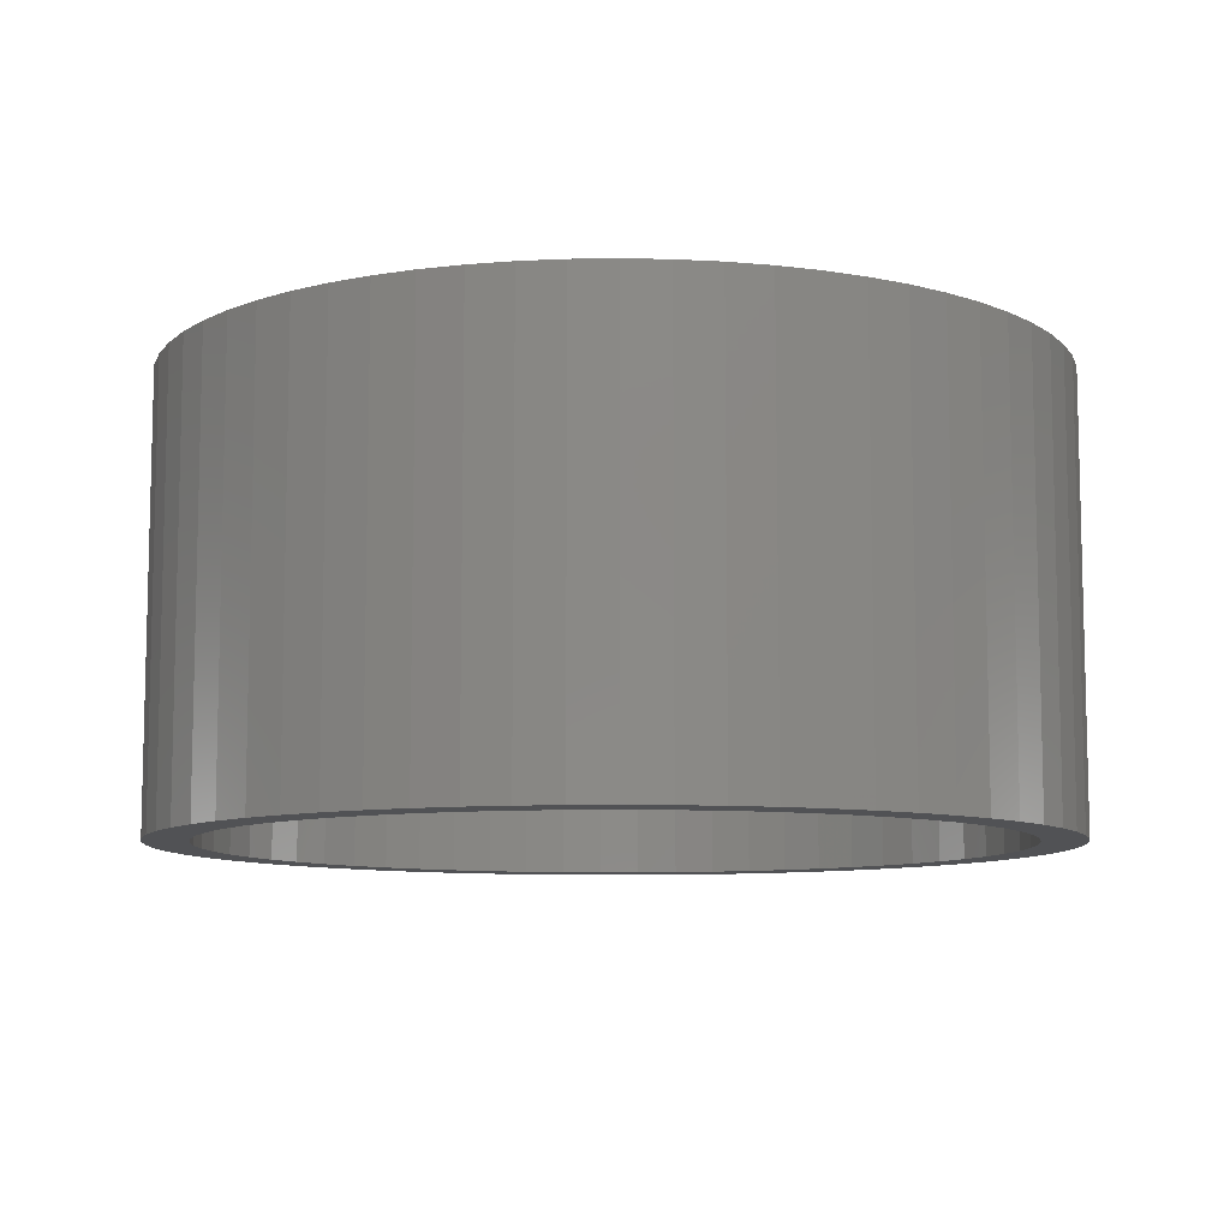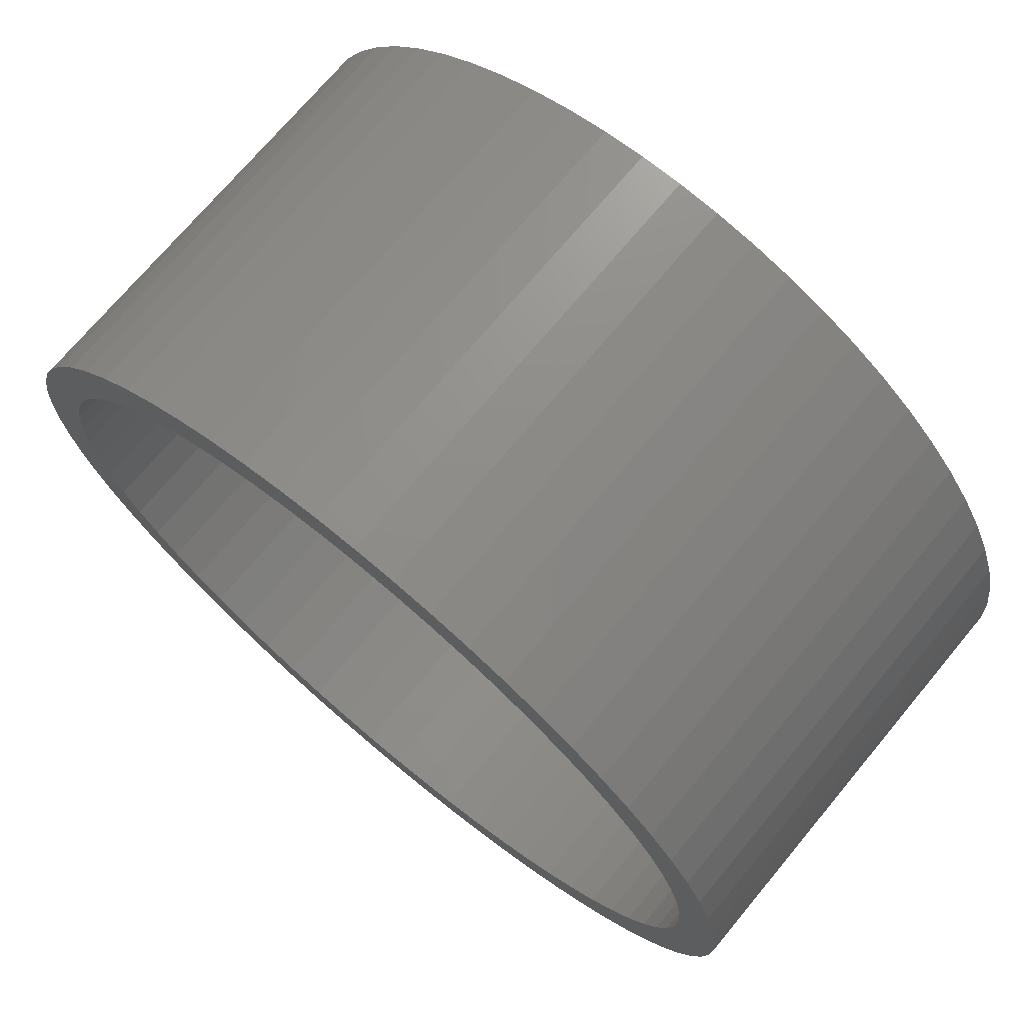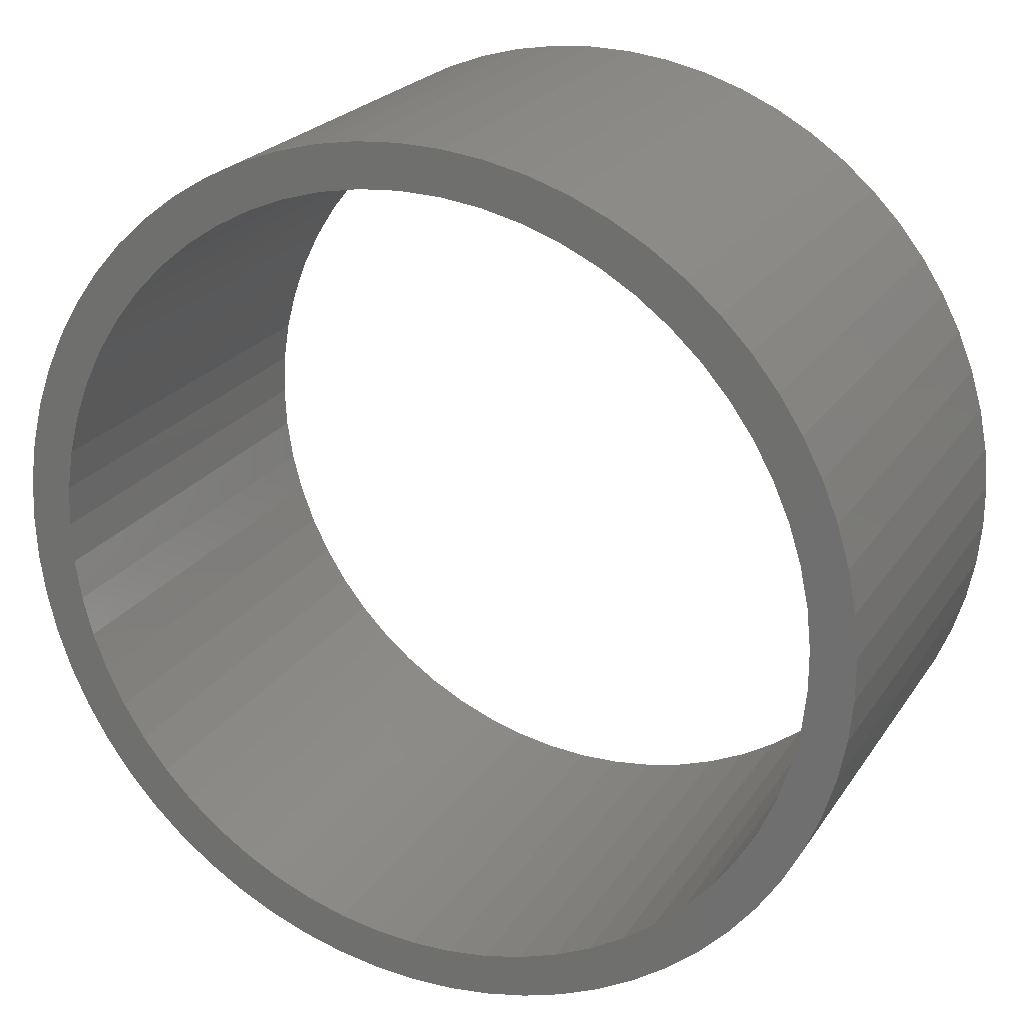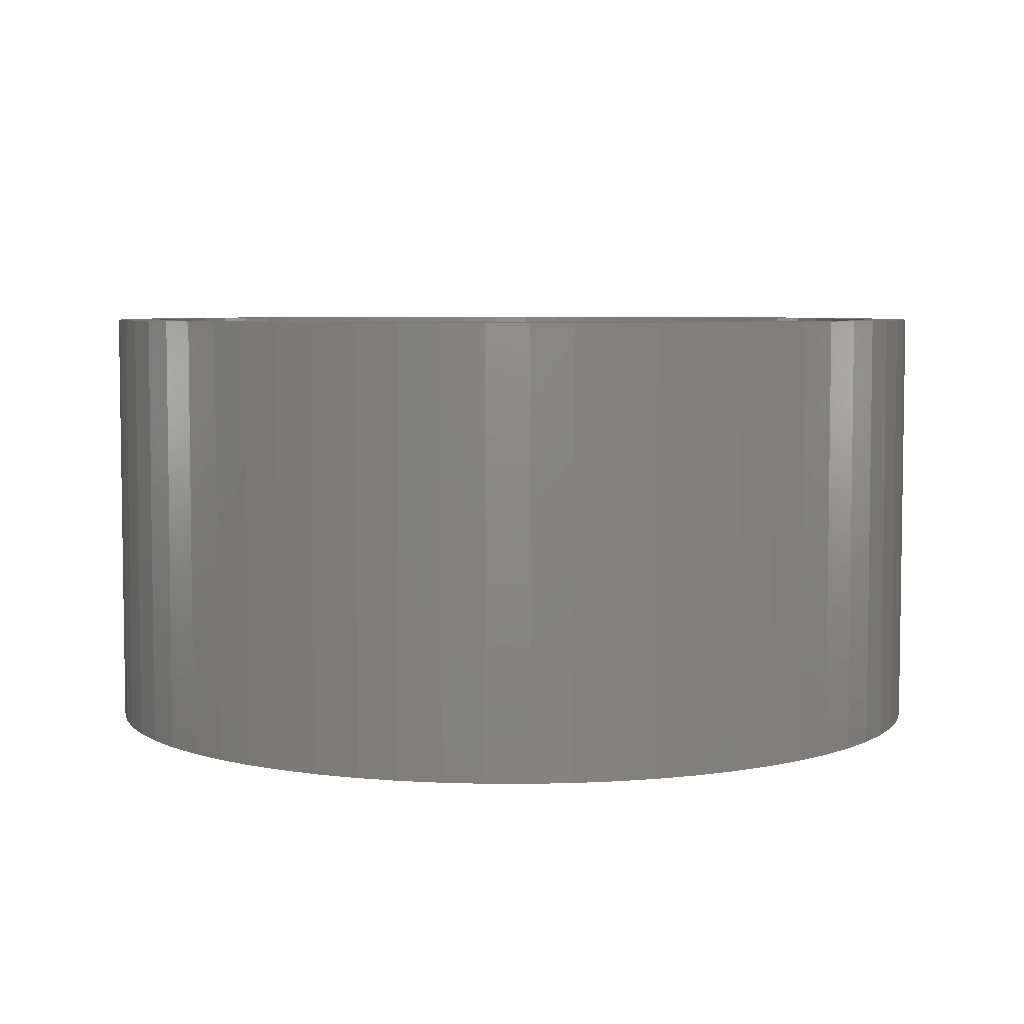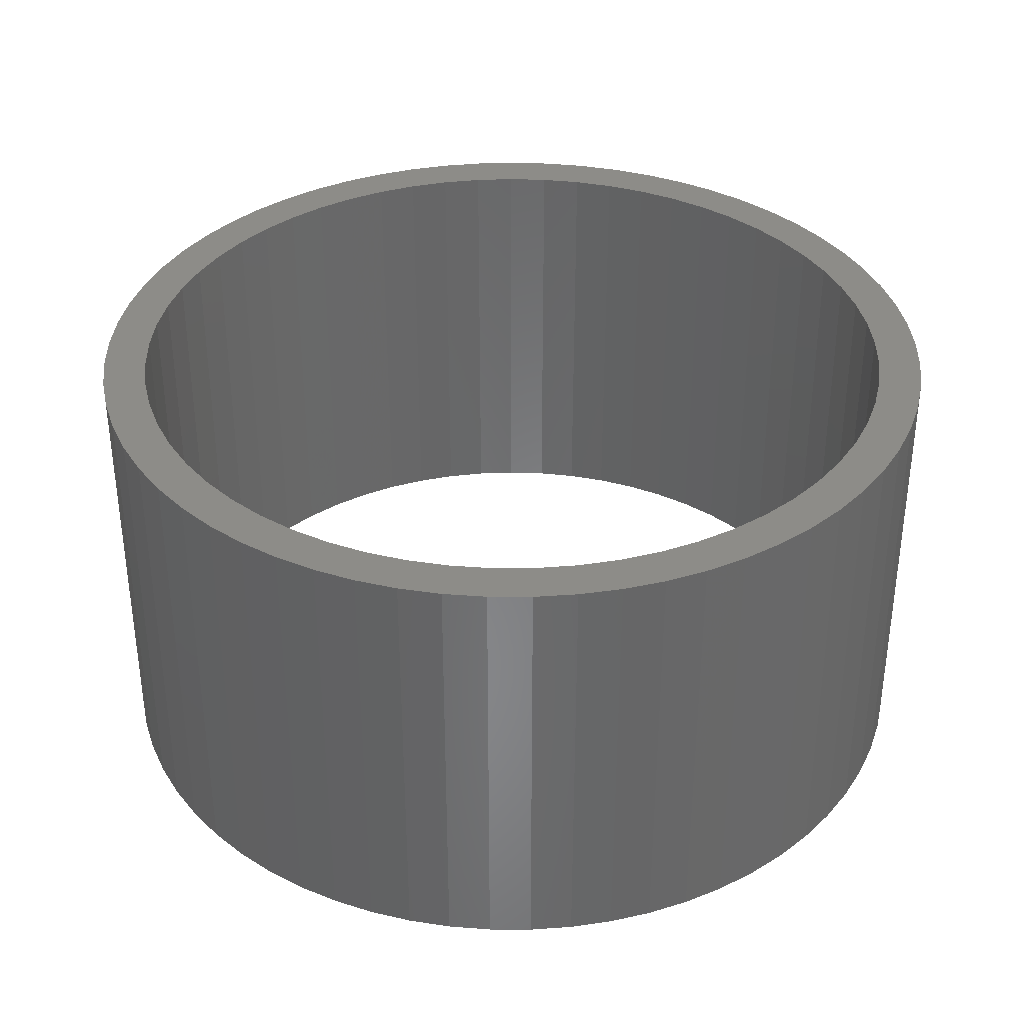
<metadata>
{"format":"stl","ext":"stl","renderer":"f3d","projection":"perspective","resolution":1024,"background":"white","views":[{"elev":-9.1,"azim":-18.5,"up":"+Y"},{"elev":72.0,"azim":-140.2,"up":"+Z"},{"elev":22.9,"azim":24.9,"up":"+Z"},{"elev":5.4,"azim":57.3,"up":"+Y"},{"elev":35.8,"azim":7.2,"up":"+Y"}]}
</metadata>
<code>
# stl→obj: 252 verts, 504 faces
v -17.9 20 1.851
v -17.9 0 1.851
v -18 20 2.204e-15
v -18 0 2.204e-15
v -17.9 20 -1.851
v -17.9 0 -1.851
v -17.62 20 -3.682
v -17.62 0 -3.682
v -17.15 20 -5.474
v -17.15 0 -5.474
v -16.49 20 -7.208
v -16.49 0 -7.208
v -15.67 20 -8.866
v -15.67 0 -8.866
v -14.67 20 -10.43
v -14.67 0 -10.43
v -13.52 20 -11.88
v -13.52 0 -11.88
v -12.23 20 -13.21
v -12.23 0 -13.21
v -10.8 20 -14.4
v -10.8 0 -14.4
v -9.266 20 -15.43
v -9.266 0 -15.43
v -7.63 20 -16.3
v -7.63 0 -16.3
v -5.914 20 -17
v -5.914 0 -17
v -4.134 20 -17.52
v -4.134 0 -17.52
v -2.311 20 -17.85
v -2.311 0 -17.85
v -0.4635 20 -17.99
v -0.4635 0 -17.99
v 1.389 20 -17.95
v 1.389 0 -17.95
v 3.227 20 -17.71
v 3.227 0 -17.71
v 5.031 20 -17.28
v 5.031 0 -17.28
v 6.781 20 -16.67
v 6.781 0 -16.67
v 8.46 20 -15.89
v 8.46 0 -15.89
v 10.05 20 -14.93
v 10.05 0 -14.93
v 11.53 20 -13.82
v 11.53 0 -13.82
v 12.89 20 -12.56
v 12.89 0 -12.56
v 14.11 20 -11.17
v 14.11 0 -11.17
v 15.19 20 -9.661
v 15.19 0 -9.661
v 16.1 20 -8.048
v 16.1 0 -8.048
v 16.84 20 -6.35
v 16.84 0 -6.35
v 17.41 20 -4.584
v 17.41 0 -4.584
v 17.79 20 -2.77
v 17.79 0 -2.77
v 17.98 20 -0.9266
v 17.98 0 -0.9266
v 17.98 20 0.9266
v 17.98 0 0.9266
v 17.79 20 2.77
v 17.79 0 2.77
v 17.41 20 4.584
v 17.41 0 4.584
v 16.84 20 6.35
v 16.84 0 6.35
v 16.1 20 8.048
v 16.1 0 8.048
v 15.19 20 9.661
v 15.19 0 9.661
v 14.11 20 11.17
v 14.11 0 11.17
v 12.89 20 12.56
v 12.89 0 12.56
v 11.53 20 13.82
v 11.53 0 13.82
v 10.05 20 14.93
v 10.05 0 14.93
v 8.46 20 15.89
v 8.46 0 15.89
v 6.781 20 16.67
v 6.781 0 16.67
v 5.031 20 17.28
v 5.031 0 17.28
v 3.227 20 17.71
v 3.227 0 17.71
v 1.389 20 17.95
v 1.389 0 17.95
v -0.4635 20 17.99
v -0.4635 0 17.99
v -2.311 20 17.85
v -2.311 0 17.85
v -4.134 20 17.52
v -4.134 0 17.52
v -5.914 20 17
v -5.914 0 17
v -7.63 20 16.3
v -7.63 0 16.3
v -9.266 20 15.43
v -9.266 0 15.43
v -10.8 20 14.4
v -10.8 0 14.4
v -12.23 20 13.21
v -12.23 0 13.21
v -13.52 20 11.88
v -13.52 0 11.88
v -14.67 20 10.43
v -14.67 0 10.43
v -15.67 20 8.866
v -15.67 0 8.866
v -16.49 20 7.208
v -16.49 0 7.208
v -17.15 20 5.474
v -17.15 0 5.474
v -17.62 20 3.682
v -17.62 0 3.682
v -19.91 20 -1.93
v -19.91 0 -1.93
v -20 20 2.449e-15
v -20 0 2.449e-15
v -19.91 20 1.93
v -19.91 0 1.93
v -19.63 20 3.843
v -19.63 0 3.843
v -19.16 20 5.719
v -19.16 0 5.719
v -18.52 20 7.542
v -18.52 0 7.542
v -17.71 20 9.294
v -17.71 0 9.294
v -16.73 20 10.96
v -16.73 0 10.96
v -15.59 20 12.52
v -15.59 0 12.52
v -14.31 20 13.97
v -14.31 0 13.97
v -12.9 20 15.29
v -12.9 0 15.29
v -11.36 20 16.46
v -11.36 0 16.46
v -9.72 20 17.48
v -9.72 0 17.48
v -7.987 20 18.34
v -7.987 0 18.34
v -6.18 20 19.02
v -6.18 0 19.02
v -4.316 20 19.53
v -4.316 0 19.53
v -2.411 20 19.85
v -2.411 0 19.85
v -0.4833 20 19.99
v -0.4833 0 19.99
v 1.449 20 19.95
v 1.449 0 19.95
v 3.367 20 19.71
v 3.367 0 19.71
v 5.254 20 19.3
v 5.254 0 19.3
v 7.092 20 18.7
v 7.092 0 18.7
v 8.864 20 17.93
v 8.864 0 17.93
v 10.55 20 16.99
v 10.55 0 16.99
v 12.14 20 15.89
v 12.14 0 15.89
v 13.62 20 14.65
v 13.62 0 14.65
v 14.97 20 13.26
v 14.97 0 13.26
v 16.18 20 11.76
v 16.18 0 11.76
v 17.24 20 10.14
v 17.24 0 10.14
v 18.14 20 8.428
v 18.14 0 8.428
v 18.87 20 6.638
v 18.87 0 6.638
v 19.42 20 4.786
v 19.42 0 4.786
v 19.79 20 2.89
v 19.79 0 2.89
v 19.98 20 0.9663
v 19.98 0 0.9663
v 19.98 20 -0.9663
v 19.98 0 -0.9663
v 19.79 20 -2.89
v 19.79 0 -2.89
v 19.42 20 -4.786
v 19.42 0 -4.786
v 18.87 20 -6.638
v 18.87 0 -6.638
v 18.14 20 -8.428
v 18.14 0 -8.428
v 17.24 20 -10.14
v 17.24 0 -10.14
v 16.18 20 -11.76
v 16.18 0 -11.76
v 14.97 20 -13.26
v 14.97 0 -13.26
v 13.62 20 -14.65
v 13.62 0 -14.65
v 12.14 20 -15.89
v 12.14 0 -15.89
v 10.55 20 -16.99
v 10.55 0 -16.99
v 8.864 20 -17.93
v 8.864 0 -17.93
v 7.092 20 -18.7
v 7.092 0 -18.7
v 5.254 20 -19.3
v 5.254 0 -19.3
v 3.367 20 -19.71
v 3.367 0 -19.71
v 1.449 20 -19.95
v 1.449 0 -19.95
v -0.4833 20 -19.99
v -0.4833 0 -19.99
v -2.411 20 -19.85
v -2.411 0 -19.85
v -4.316 20 -19.53
v -4.316 0 -19.53
v -6.18 20 -19.02
v -6.18 0 -19.02
v -7.987 20 -18.34
v -7.987 0 -18.34
v -9.72 20 -17.48
v -9.72 0 -17.48
v -11.36 20 -16.46
v -11.36 0 -16.46
v -12.9 20 -15.29
v -12.9 0 -15.29
v -14.31 20 -13.97
v -14.31 0 -13.97
v -15.59 20 -12.52
v -15.59 0 -12.52
v -16.73 20 -10.96
v -16.73 0 -10.96
v -17.71 20 -9.294
v -17.71 0 -9.294
v -18.52 20 -7.542
v -18.52 0 -7.542
v -19.16 20 -5.719
v -19.16 0 -5.719
v -19.63 20 -3.843
v -19.63 0 -3.843
f 1 2 3
f 3 2 4
f 3 4 5
f 5 4 6
f 5 6 7
f 7 6 8
f 7 8 9
f 9 8 10
f 9 10 11
f 11 10 12
f 11 12 13
f 13 12 14
f 13 14 15
f 15 14 16
f 15 16 17
f 17 16 18
f 17 18 19
f 19 18 20
f 19 20 21
f 21 20 22
f 21 22 23
f 23 22 24
f 23 24 25
f 25 24 26
f 25 26 27
f 27 26 28
f 27 28 29
f 29 28 30
f 29 30 31
f 31 30 32
f 31 32 33
f 33 32 34
f 33 34 35
f 35 34 36
f 35 36 37
f 37 36 38
f 37 38 39
f 39 38 40
f 39 40 41
f 41 40 42
f 41 42 43
f 43 42 44
f 43 44 45
f 45 44 46
f 45 46 47
f 47 46 48
f 47 48 49
f 49 48 50
f 49 50 51
f 51 50 52
f 51 52 53
f 53 52 54
f 53 54 55
f 55 54 56
f 55 56 57
f 57 56 58
f 57 58 59
f 59 58 60
f 59 60 61
f 61 60 62
f 61 62 63
f 63 62 64
f 63 64 65
f 65 64 66
f 65 66 67
f 67 66 68
f 67 68 69
f 69 68 70
f 69 70 71
f 71 70 72
f 71 72 73
f 73 72 74
f 73 74 75
f 75 74 76
f 75 76 77
f 77 76 78
f 77 78 79
f 79 78 80
f 79 80 81
f 81 80 82
f 81 82 83
f 83 82 84
f 83 84 85
f 85 84 86
f 85 86 87
f 87 86 88
f 87 88 89
f 89 88 90
f 89 90 91
f 91 90 92
f 91 92 93
f 93 92 94
f 93 94 95
f 95 94 96
f 95 96 97
f 97 96 98
f 97 98 99
f 99 98 100
f 99 100 101
f 101 100 102
f 101 102 103
f 103 102 104
f 103 104 105
f 105 104 106
f 105 106 107
f 107 106 108
f 107 108 109
f 109 108 110
f 109 110 111
f 111 110 112
f 111 112 113
f 113 112 114
f 113 114 115
f 115 114 116
f 115 116 117
f 117 116 118
f 117 118 119
f 119 118 120
f 119 120 121
f 121 120 122
f 121 122 1
f 1 122 2
f 123 124 125
f 125 124 126
f 125 126 127
f 127 126 128
f 127 128 129
f 129 128 130
f 129 130 131
f 131 130 132
f 131 132 133
f 133 132 134
f 133 134 135
f 135 134 136
f 135 136 137
f 137 136 138
f 137 138 139
f 139 138 140
f 139 140 141
f 141 140 142
f 141 142 143
f 143 142 144
f 143 144 145
f 145 144 146
f 145 146 147
f 147 146 148
f 147 148 149
f 149 148 150
f 149 150 151
f 151 150 152
f 151 152 153
f 153 152 154
f 153 154 155
f 155 154 156
f 155 156 157
f 157 156 158
f 157 158 159
f 159 158 160
f 159 160 161
f 161 160 162
f 161 162 163
f 163 162 164
f 163 164 165
f 165 164 166
f 165 166 167
f 167 166 168
f 167 168 169
f 169 168 170
f 169 170 171
f 171 170 172
f 171 172 173
f 173 172 174
f 173 174 175
f 175 174 176
f 175 176 177
f 177 176 178
f 177 178 179
f 179 178 180
f 179 180 181
f 181 180 182
f 181 182 183
f 183 182 184
f 183 184 185
f 185 184 186
f 185 186 187
f 187 186 188
f 187 188 189
f 189 188 190
f 189 190 191
f 191 190 192
f 191 192 193
f 193 192 194
f 193 194 195
f 195 194 196
f 195 196 197
f 197 196 198
f 197 198 199
f 199 198 200
f 199 200 201
f 201 200 202
f 201 202 203
f 203 202 204
f 203 204 205
f 205 204 206
f 205 206 207
f 207 206 208
f 207 208 209
f 209 208 210
f 209 210 211
f 211 210 212
f 211 212 213
f 213 212 214
f 213 214 215
f 215 214 216
f 215 216 217
f 217 216 218
f 217 218 219
f 219 218 220
f 219 220 221
f 221 220 222
f 221 222 223
f 223 222 224
f 223 224 225
f 225 224 226
f 225 226 227
f 227 226 228
f 227 228 229
f 229 228 230
f 229 230 231
f 231 230 232
f 231 232 233
f 233 232 234
f 233 234 235
f 235 234 236
f 235 236 237
f 237 236 238
f 237 238 239
f 239 238 240
f 239 240 241
f 241 240 242
f 241 242 243
f 243 242 244
f 243 244 245
f 245 244 246
f 245 246 247
f 247 246 248
f 247 248 249
f 249 248 250
f 249 250 251
f 251 250 252
f 251 252 123
f 123 252 124
f 5 123 3
f 3 123 125
f 3 125 127
f 123 5 251
f 251 5 7
f 251 7 249
f 249 7 9
f 249 9 247
f 247 9 11
f 247 11 245
f 245 11 13
f 245 13 243
f 243 13 15
f 243 15 241
f 241 15 17
f 241 17 239
f 239 17 19
f 239 19 237
f 237 19 21
f 237 21 235
f 235 21 23
f 235 23 233
f 233 23 25
f 233 25 231
f 231 25 27
f 231 27 229
f 229 27 29
f 229 29 227
f 227 29 31
f 227 31 225
f 225 31 33
f 225 33 223
f 223 33 221
f 221 33 35
f 221 35 219
f 219 35 37
f 219 37 217
f 217 37 39
f 217 39 215
f 215 39 41
f 215 41 213
f 213 41 43
f 213 43 211
f 211 43 45
f 211 45 209
f 209 45 47
f 209 47 207
f 207 47 49
f 207 49 205
f 205 49 51
f 205 51 203
f 203 51 53
f 203 53 201
f 201 53 55
f 201 55 199
f 199 55 57
f 199 57 197
f 197 57 59
f 197 59 195
f 195 59 61
f 195 61 193
f 193 61 63
f 193 63 191
f 191 63 189
f 189 63 65
f 189 65 187
f 187 65 67
f 187 67 185
f 185 67 69
f 185 69 183
f 183 69 71
f 183 71 181
f 181 71 73
f 181 73 179
f 179 73 75
f 179 75 177
f 177 75 77
f 177 77 175
f 175 77 79
f 175 79 173
f 173 79 81
f 173 81 171
f 171 81 83
f 171 83 169
f 169 83 85
f 169 85 167
f 167 85 87
f 167 87 165
f 165 87 89
f 165 89 163
f 163 89 91
f 163 91 161
f 161 91 93
f 161 93 159
f 159 93 95
f 159 95 157
f 157 95 155
f 155 95 97
f 155 97 153
f 153 97 99
f 153 99 151
f 151 99 101
f 151 101 149
f 149 101 103
f 149 103 147
f 147 103 105
f 147 105 145
f 145 105 107
f 145 107 143
f 143 107 109
f 143 109 141
f 141 109 111
f 141 111 139
f 139 111 113
f 139 113 137
f 137 113 115
f 137 115 135
f 135 115 117
f 135 117 133
f 133 117 119
f 133 119 131
f 131 119 121
f 131 121 129
f 129 121 1
f 129 1 127
f 127 1 3
f 2 128 4
f 4 128 126
f 4 126 124
f 128 2 130
f 130 2 122
f 130 122 132
f 132 122 120
f 132 120 134
f 134 120 118
f 134 118 136
f 136 118 116
f 136 116 138
f 138 116 114
f 138 114 140
f 140 114 112
f 140 112 142
f 142 112 110
f 142 110 144
f 144 110 108
f 144 108 146
f 146 108 106
f 146 106 148
f 148 106 104
f 148 104 150
f 150 104 102
f 150 102 152
f 152 102 100
f 152 100 154
f 154 100 98
f 154 98 156
f 156 98 96
f 156 96 158
f 158 96 160
f 160 96 94
f 160 94 162
f 162 94 92
f 162 92 164
f 164 92 90
f 164 90 166
f 166 90 88
f 166 88 168
f 168 88 86
f 168 86 170
f 170 86 84
f 170 84 172
f 172 84 82
f 172 82 174
f 174 82 80
f 174 80 176
f 176 80 78
f 176 78 178
f 178 78 76
f 178 76 180
f 180 76 74
f 180 74 182
f 182 74 72
f 182 72 184
f 184 72 70
f 184 70 186
f 186 70 68
f 186 68 188
f 188 68 66
f 188 66 190
f 190 66 64
f 190 64 192
f 192 64 194
f 194 64 62
f 194 62 196
f 196 62 60
f 196 60 198
f 198 60 58
f 198 58 200
f 200 58 56
f 200 56 202
f 202 56 54
f 202 54 204
f 204 54 52
f 204 52 206
f 206 52 50
f 206 50 208
f 208 50 48
f 208 48 210
f 210 48 46
f 210 46 212
f 212 46 44
f 212 44 214
f 214 44 42
f 214 42 216
f 216 42 40
f 216 40 218
f 218 40 38
f 218 38 220
f 220 38 36
f 220 36 222
f 222 36 34
f 222 34 224
f 224 34 226
f 226 34 32
f 226 32 228
f 228 32 30
f 228 30 230
f 230 30 28
f 230 28 232
f 232 28 26
f 232 26 234
f 234 26 24
f 234 24 236
f 236 24 22
f 236 22 238
f 238 22 20
f 238 20 240
f 240 20 18
f 240 18 242
f 242 18 16
f 242 16 244
f 244 16 14
f 244 14 246
f 246 14 12
f 246 12 248
f 248 12 10
f 248 10 250
f 250 10 8
f 250 8 252
f 252 8 6
f 252 6 124
f 124 6 4

</code>
